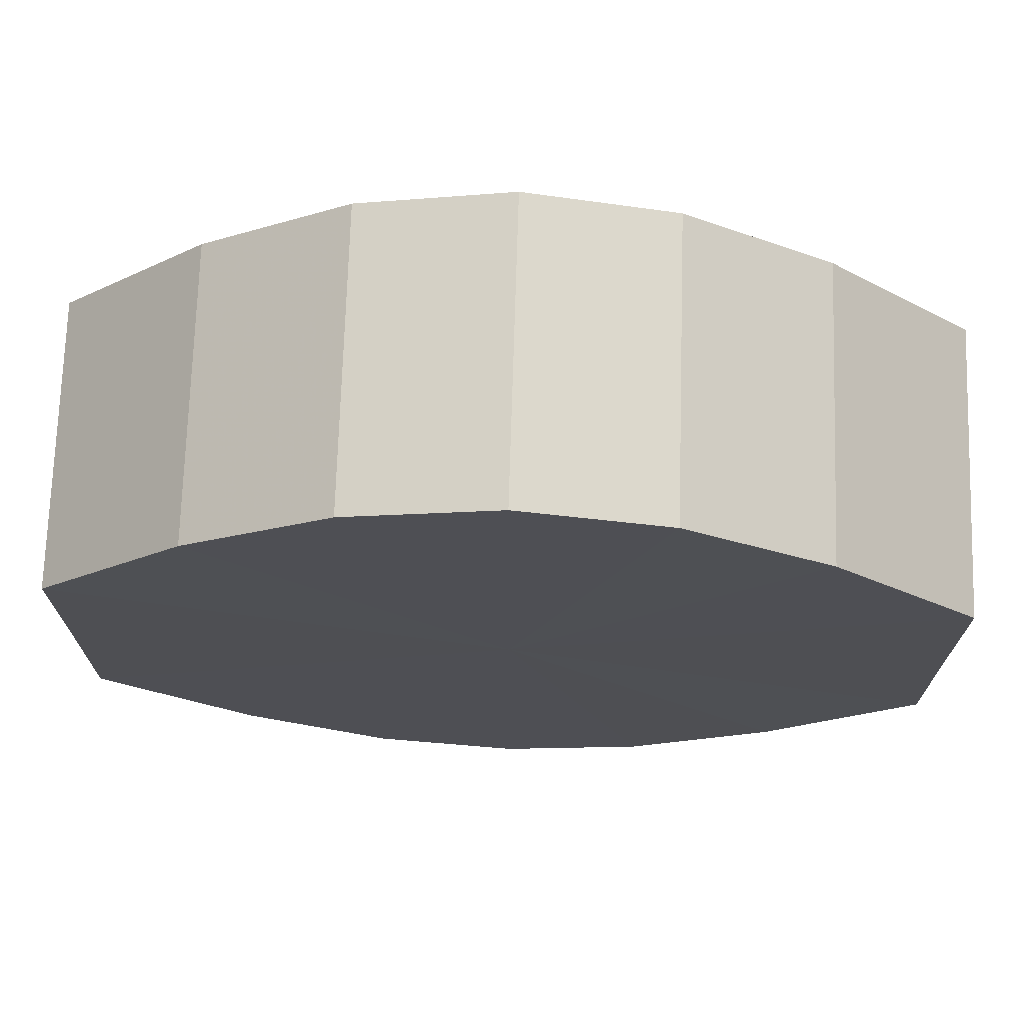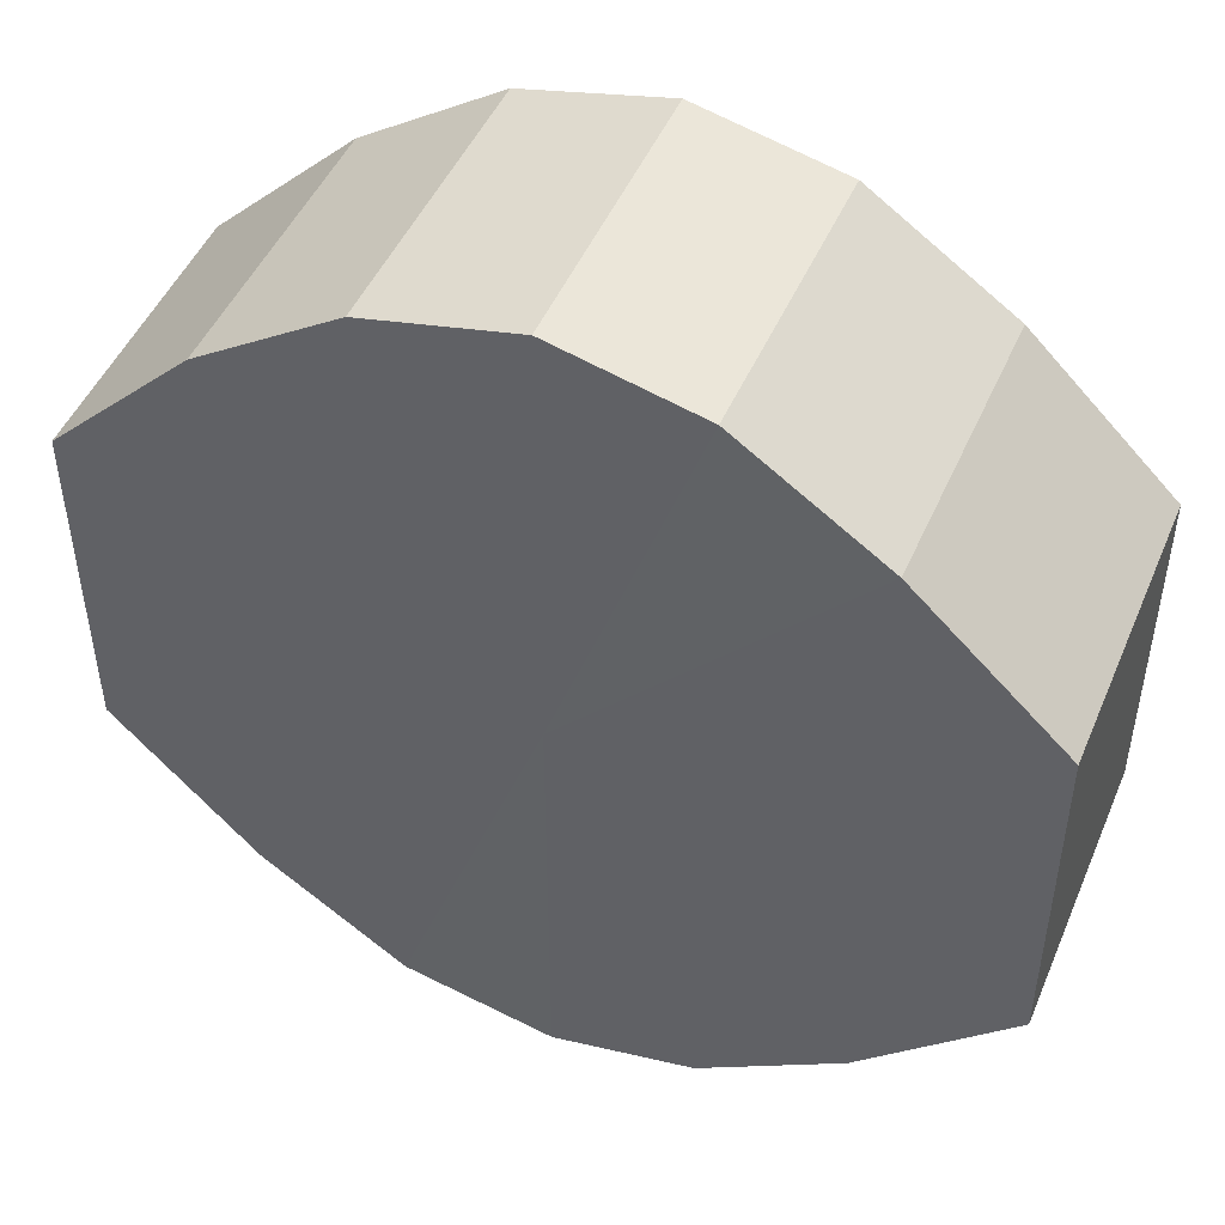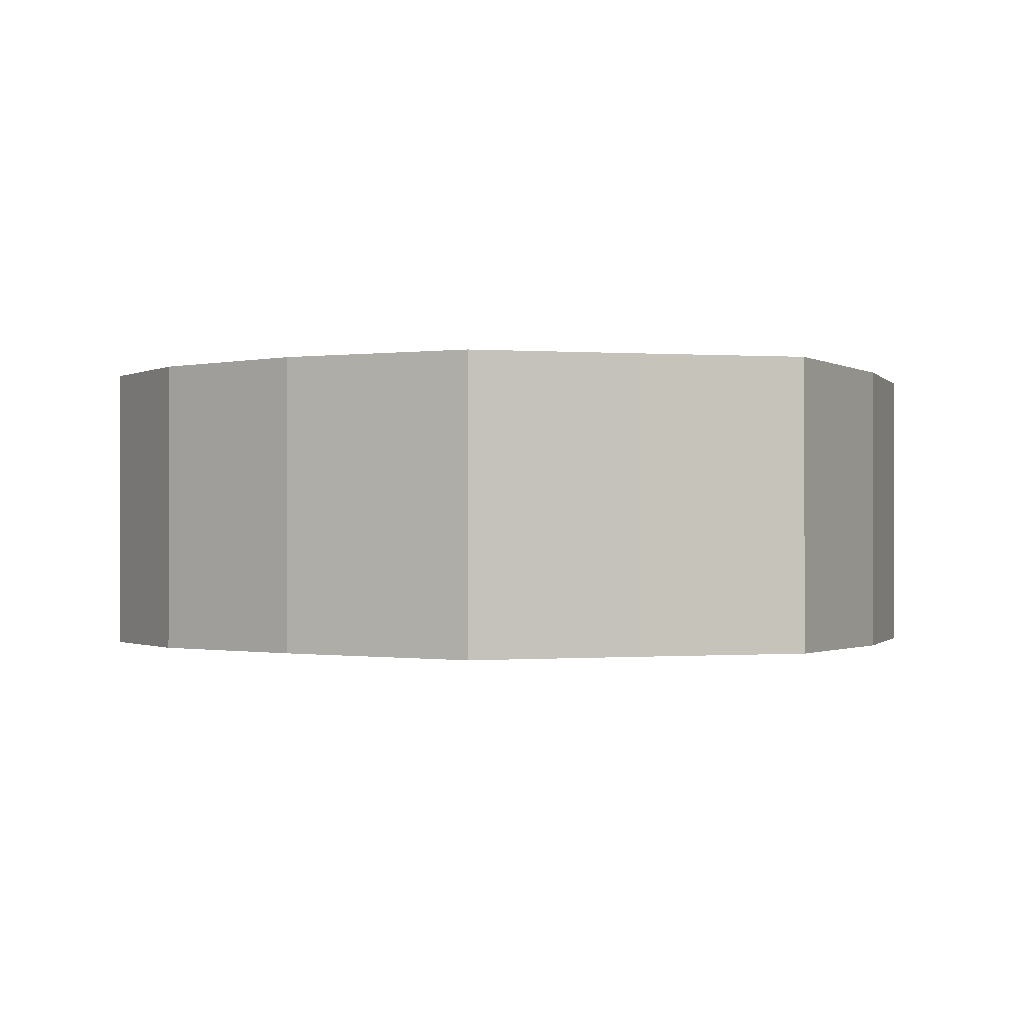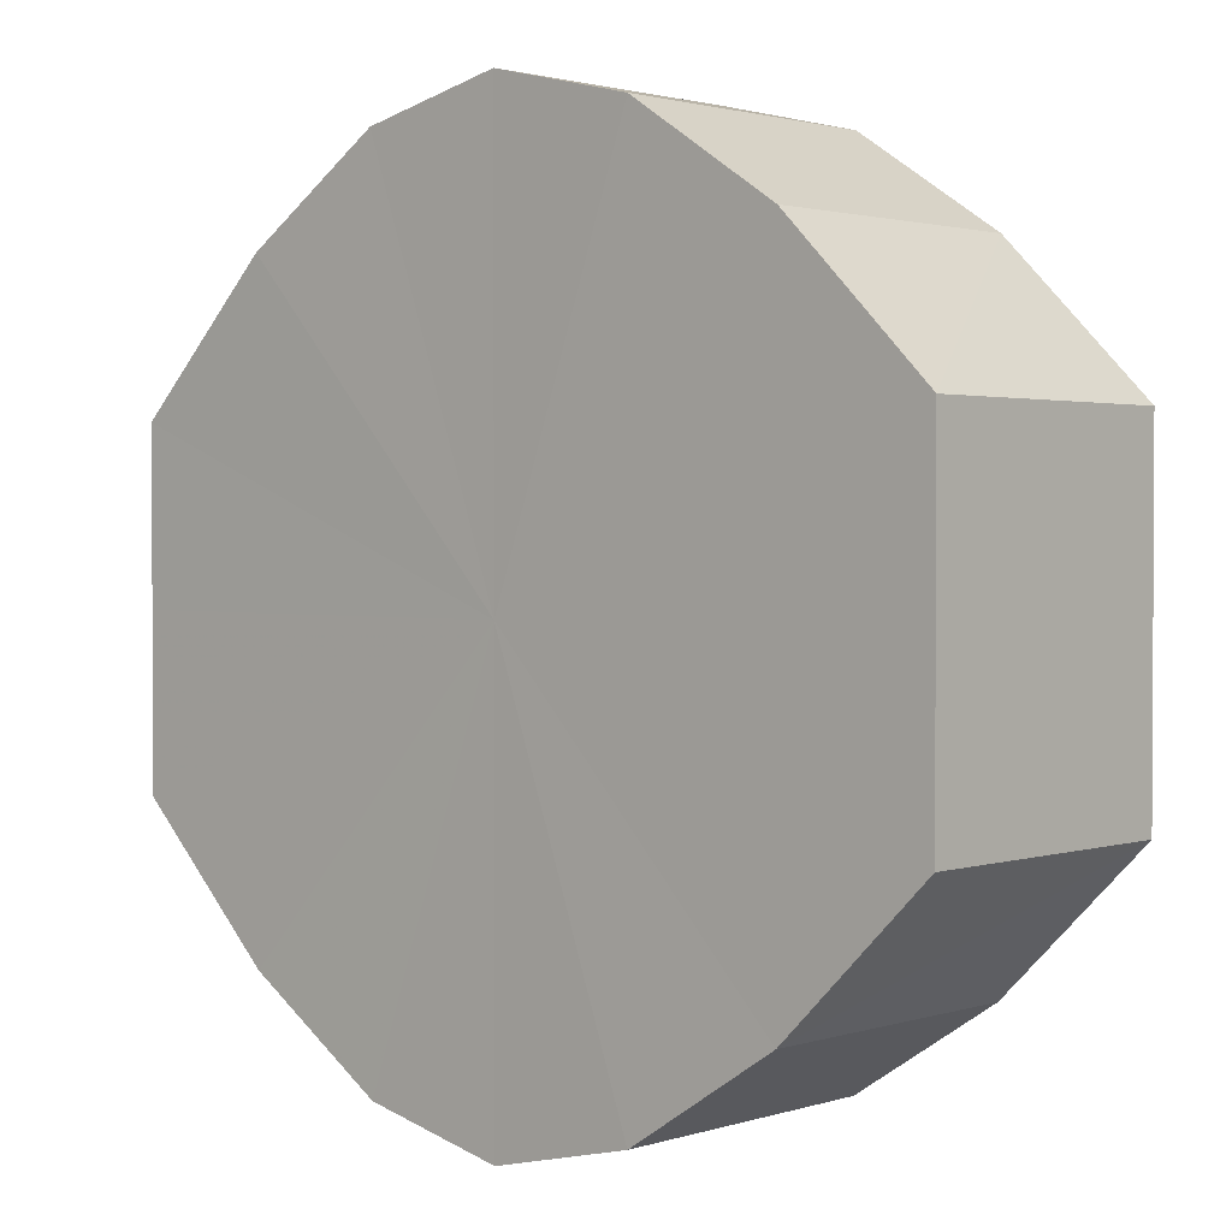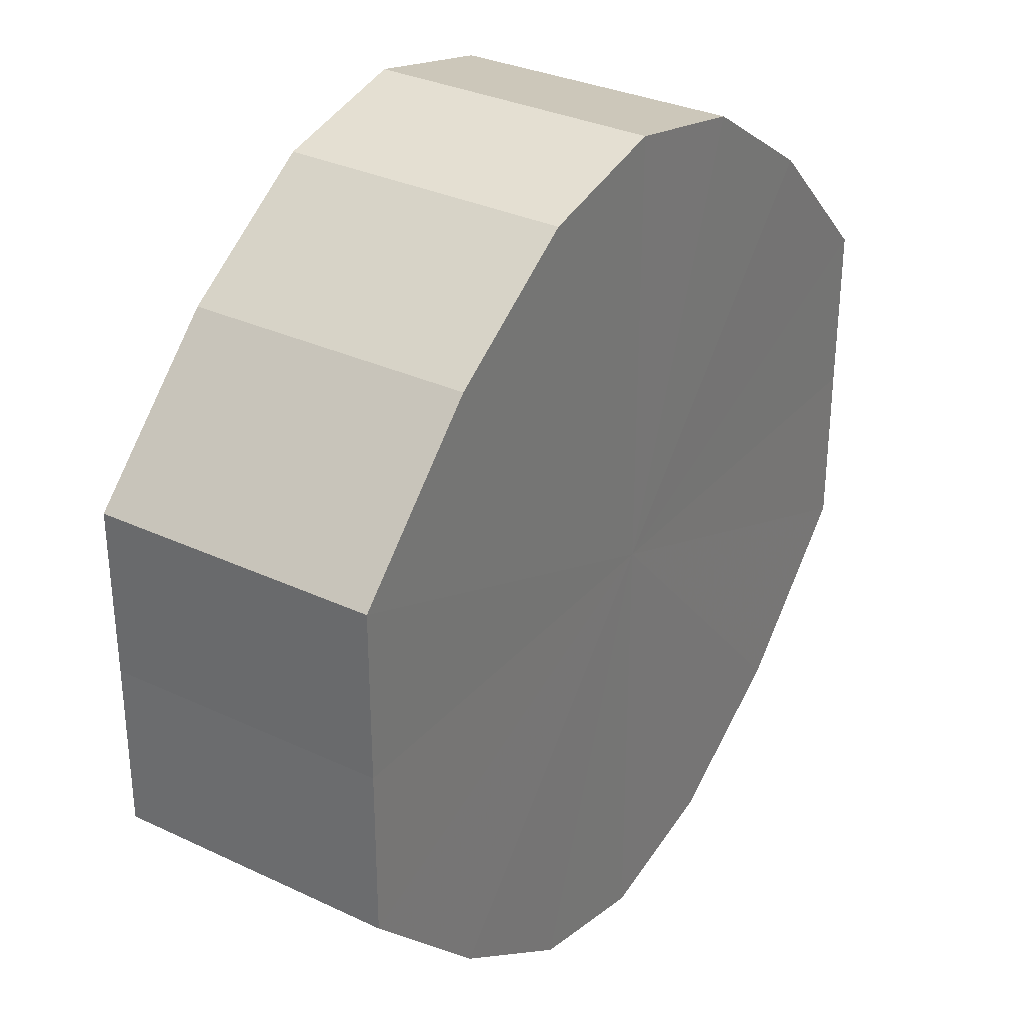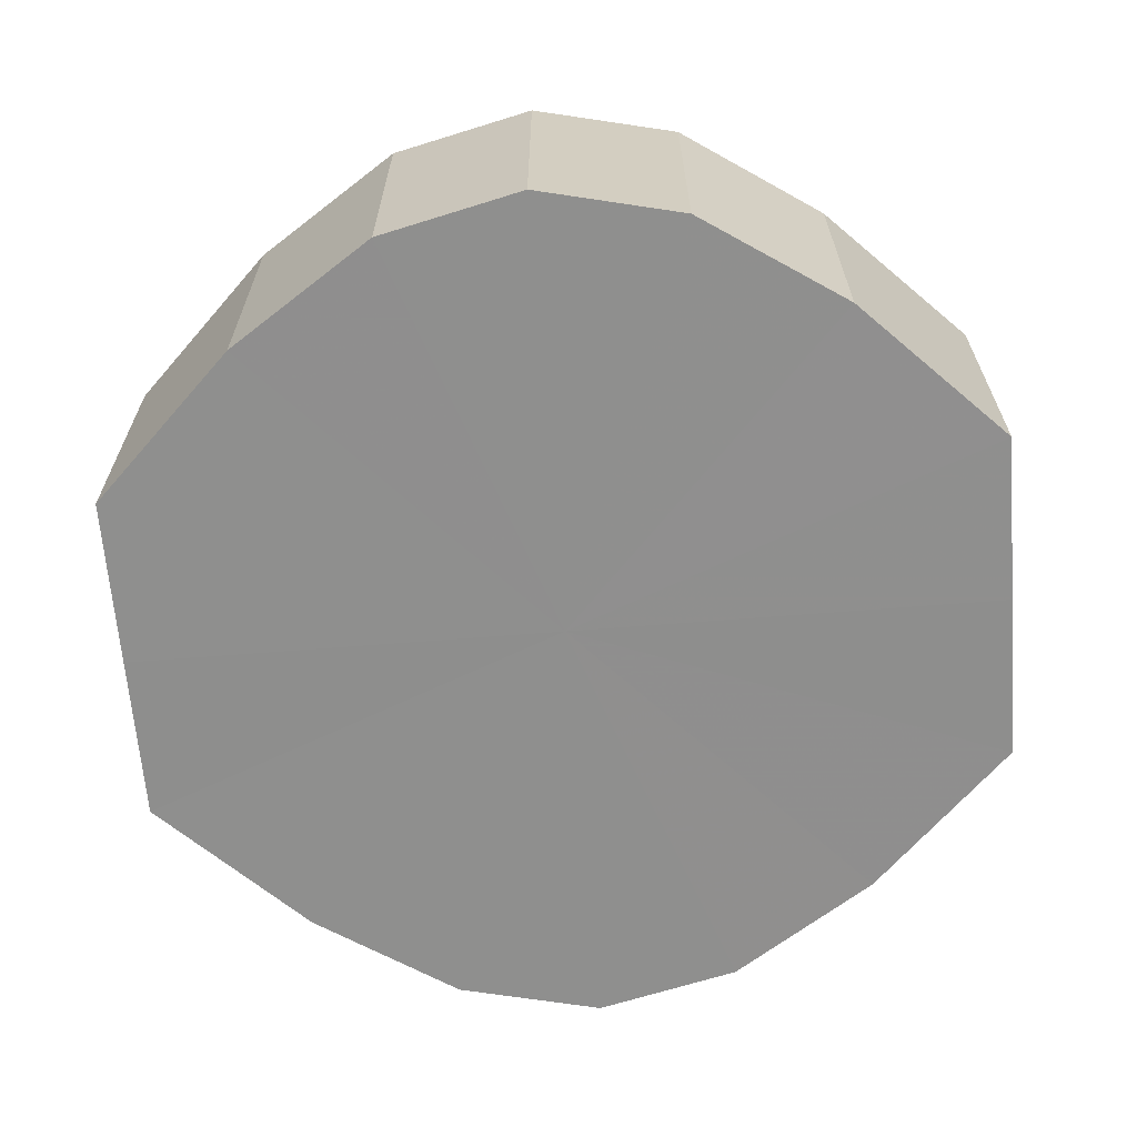
<metadata>
{"format":"obj","ext":"obj","renderer":"f3d","projection":"perspective","resolution":1024,"background":"white","views":[{"elev":71.6,"azim":1.9,"up":"+Z"},{"elev":48.2,"azim":22.9,"up":"+Z"},{"elev":-0.8,"azim":73.6,"up":"+Y"},{"elev":1.8,"azim":-138.4,"up":"+Z"},{"elev":31.7,"azim":123.5,"up":"+Z"},{"elev":-65.2,"azim":4.5,"up":"+Y"}]}
</metadata>
<code>
o 7200
v 2230 1880 7.46
v 2230 1880 7.472
v 2230 1880 7.46
v 2230 1880 7.482
v 2230 1880 7.472
v 2230 1880 7.448
v 2230 1880 7.448
v 2230 1880 7.488
v 2230 1880 7.482
v 2230 1880 7.438
v 2230 1880 7.438
v 2230 1880 7.491
v 2230 1880 7.488
v 2230 1880 7.432
v 2230 1880 7.432
v 2230 1880 7.488
v 2230 1880 7.491
v 2230 1880 7.429
v 2230 1880 7.429
v 2230 1880 7.482
v 2230 1880 7.488
v 2230 1880 7.432
v 2230 1880 7.432
v 2230 1880 7.472
v 2230 1880 7.482
v 2230 1880 7.438
v 2230 1880 7.438
v 2230 1880 7.46
v 2230 1880 7.472
v 2230 1880 7.448
v 2230 1880 7.448
v 2230 1880 7.46
v 2230 1880 7.46
v 2230 1880 7.472
v 2230 1880 7.472
v 2230 1880 7.482
v 2230 1880 7.482
v 2230 1880 7.448
v 2230 1880 7.46
v 2230 1880 7.438
v 2230 1880 7.448
v 2230 1880 7.488
v 2230 1880 7.488
v 2230 1880 7.432
v 2230 1880 7.438
v 2230 1880 7.429
v 2230 1880 7.432
v 2230 1880 7.491
v 2230 1880 7.491
v 2230 1880 7.432
v 2230 1880 7.429
v 2230 1880 7.438
v 2230 1880 7.432
v 2230 1880 7.488
v 2230 1880 7.488
v 2230 1880 7.448
v 2230 1880 7.438
v 2230 1880 7.46
v 2230 1880 7.448
v 2230 1880 7.482
v 2230 1880 7.482
v 2230 1880 7.472
v 2230 1880 7.46
v 2230 1880 7.472
v 2230 1880 7.46
v 2230 1880 7.472
v 2230 1880 7.46
v 2230 1880 7.482
v 2230 1880 7.448
v 2230 1880 7.488
v 2230 1880 7.438
v 2230 1880 7.491
v 2230 1880 7.432
v 2230 1880 7.488
v 2230 1880 7.429
v 2230 1880 7.482
v 2230 1880 7.432
v 2230 1880 7.472
v 2230 1880 7.438
v 2230 1880 7.46
v 2230 1880 7.448
v 2230 1880 7.46
v 2230 1880 7.46
v 2230 1880 7.472
v 2230 1880 7.448
v 2230 1880 7.482
v 2230 1880 7.438
v 2230 1880 7.488
v 2230 1880 7.432
v 2230 1880 7.491
v 2230 1880 7.429
v 2230 1880 7.488
v 2230 1880 7.432
v 2230 1880 7.482
v 2230 1880 7.438
v 2230 1880 7.472
v 2230 1880 7.448
v 2230 1880 7.46
f 1 2 3
f 2 4 5
f 6 1 7
f 4 8 9
f 10 6 11
f 8 12 13
f 14 10 15
f 12 16 17
f 18 14 19
f 16 20 21
f 22 18 23
f 20 24 25
f 26 22 27
f 24 28 29
f 30 26 31
f 28 30 32
f 33 34 35
f 35 36 37
f 38 39 33
f 40 41 38
f 37 42 43
f 44 45 40
f 46 47 44
f 43 48 49
f 50 51 46
f 52 53 50
f 49 54 55
f 56 57 52
f 58 59 56
f 55 60 61
f 62 63 58
f 61 64 62
f 65 66 67
f 65 68 66
f 65 67 69
f 65 70 68
f 65 69 71
f 65 72 70
f 65 71 73
f 65 74 72
f 65 73 75
f 65 76 74
f 65 75 77
f 65 78 76
f 65 77 79
f 65 80 78
f 65 79 81
f 65 81 80
f 82 83 84
f 82 85 83
f 82 84 86
f 82 87 85
f 82 86 88
f 82 89 87
f 82 88 90
f 82 91 89
f 82 90 92
f 82 93 91
f 82 92 94
f 82 95 93
f 82 94 96
f 82 97 95
f 82 96 98
f 82 98 97

</code>
